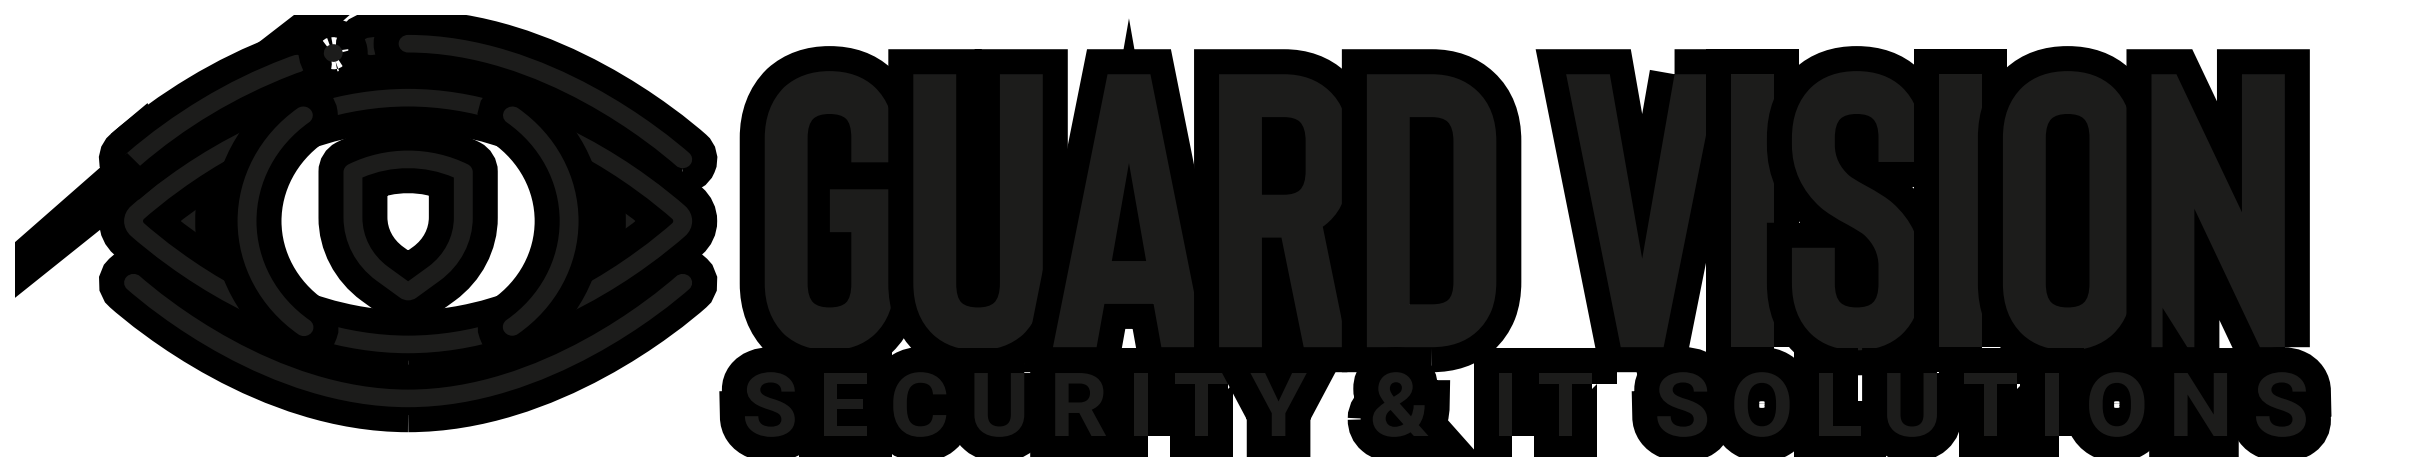
<metadata>
{"format":"dxf","ext":"dxf","renderer":"ezdxf+matplotlib","layout":"modelspace","background":"white","min_lineweight":24,"dpi":150}
</metadata>
<code>
0
SECTION
2
ENTITIES
0
INSERT
8
Layer 1
2
block 2
10
0
20
0
30
0
0
INSERT
8
Layer 1
2
block 3
10
0
20
0
30
0
0
INSERT
8
Layer 1
2
block 23
10
0
20
0
30
0
0
ENDSEC
0
EOF

</code>
